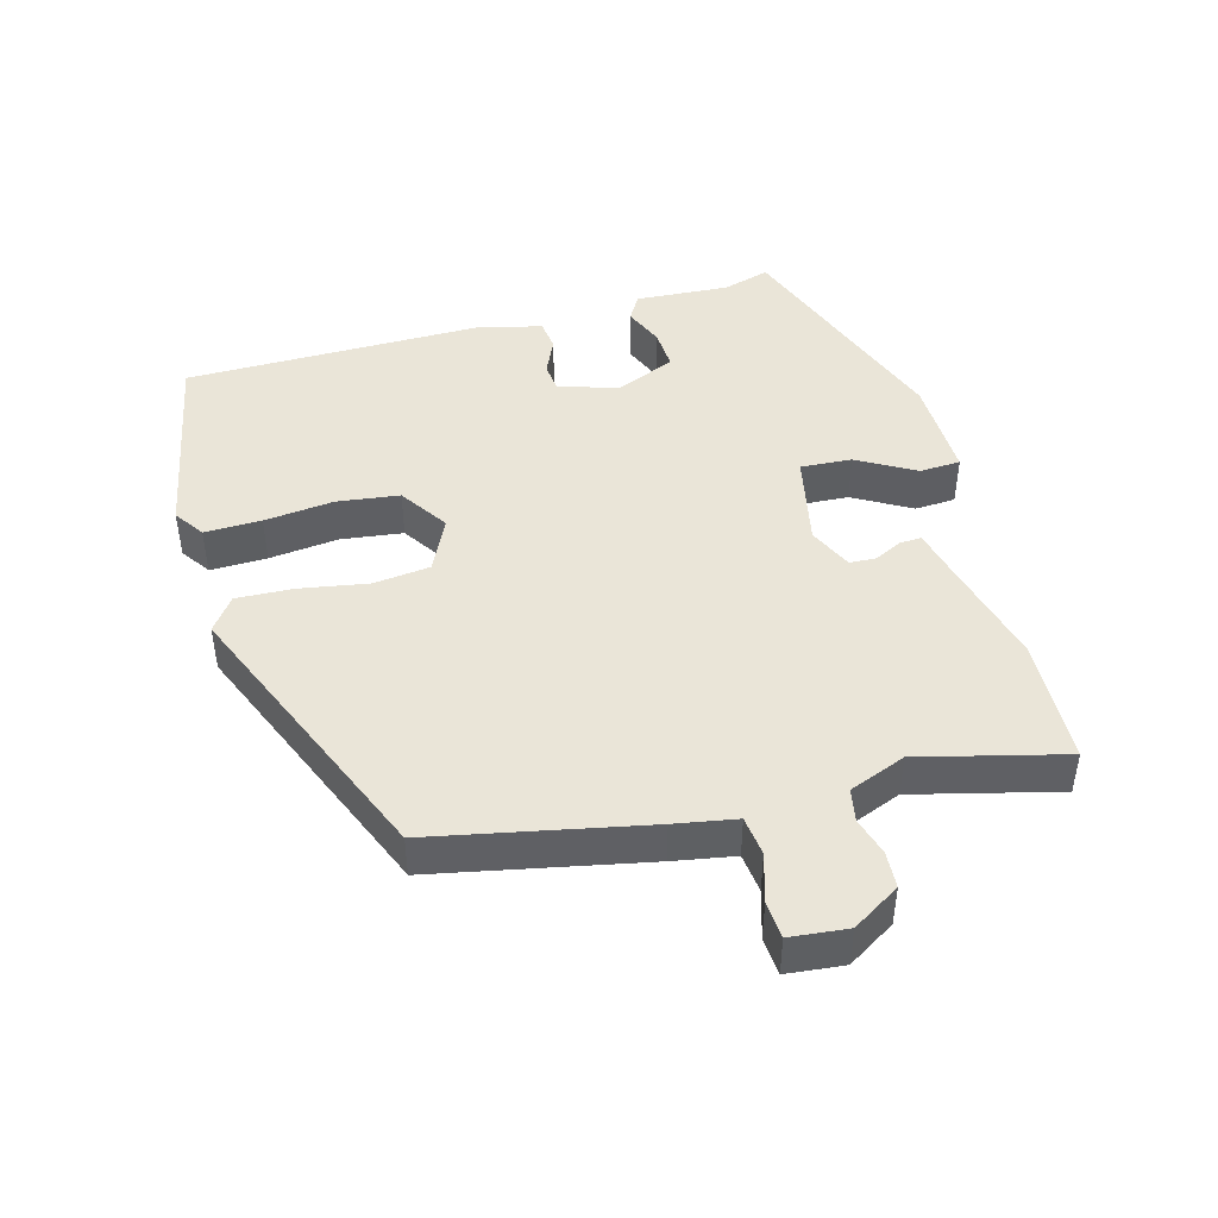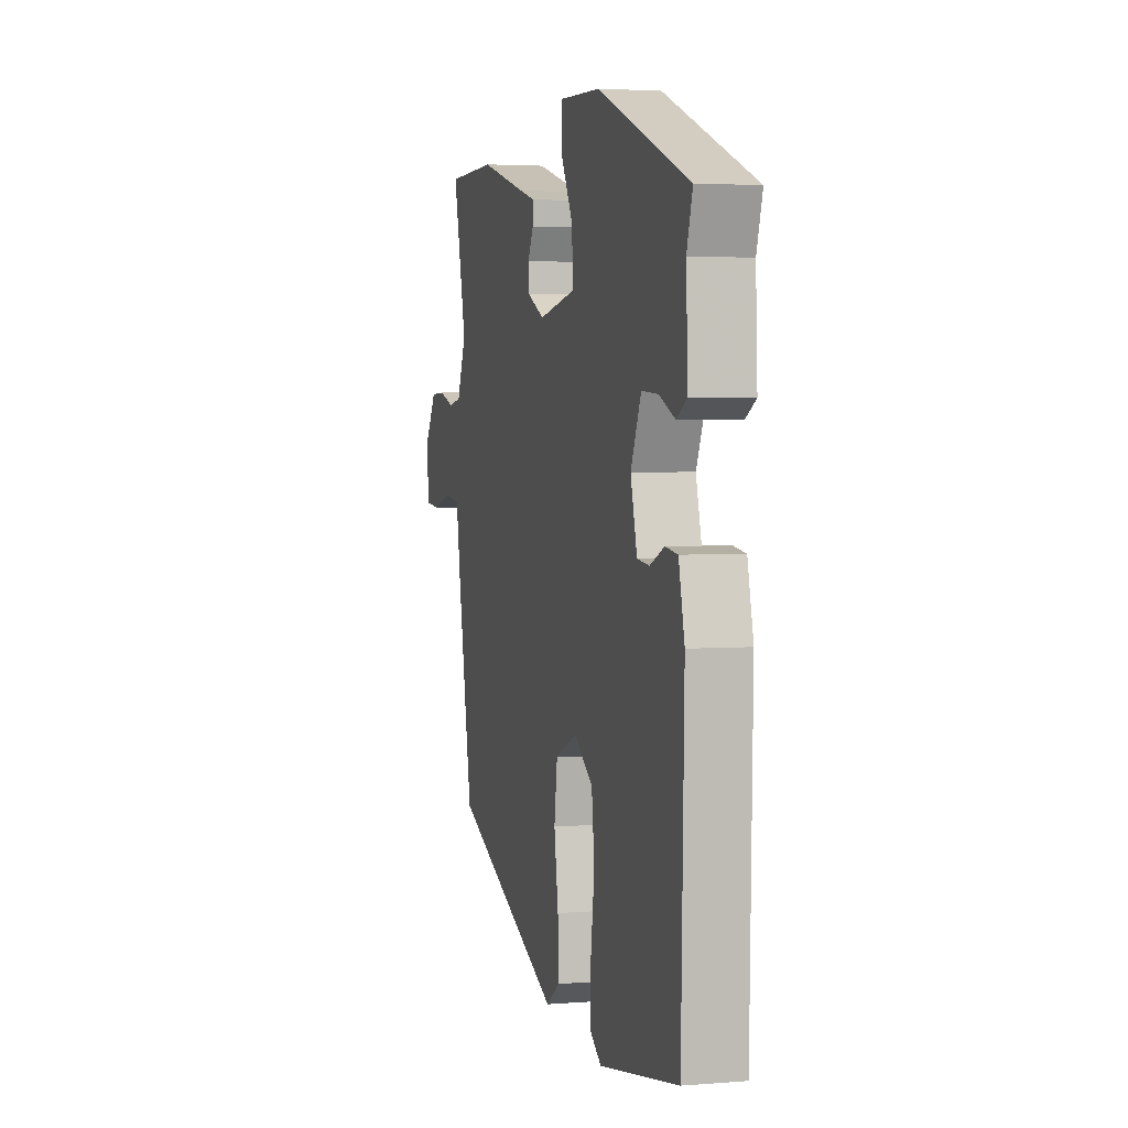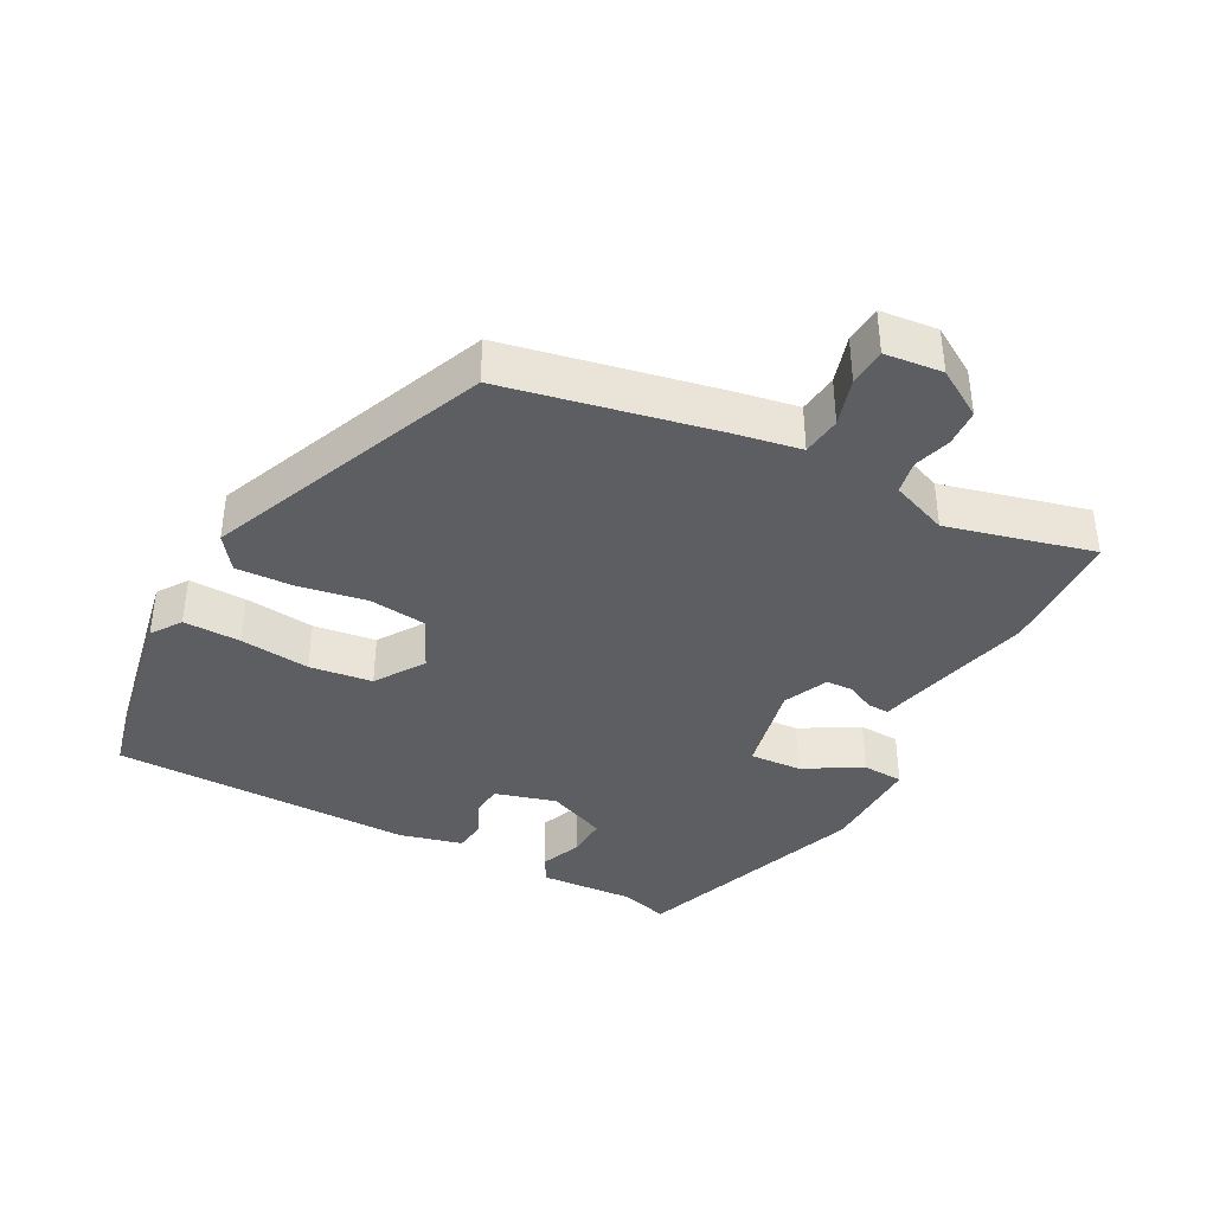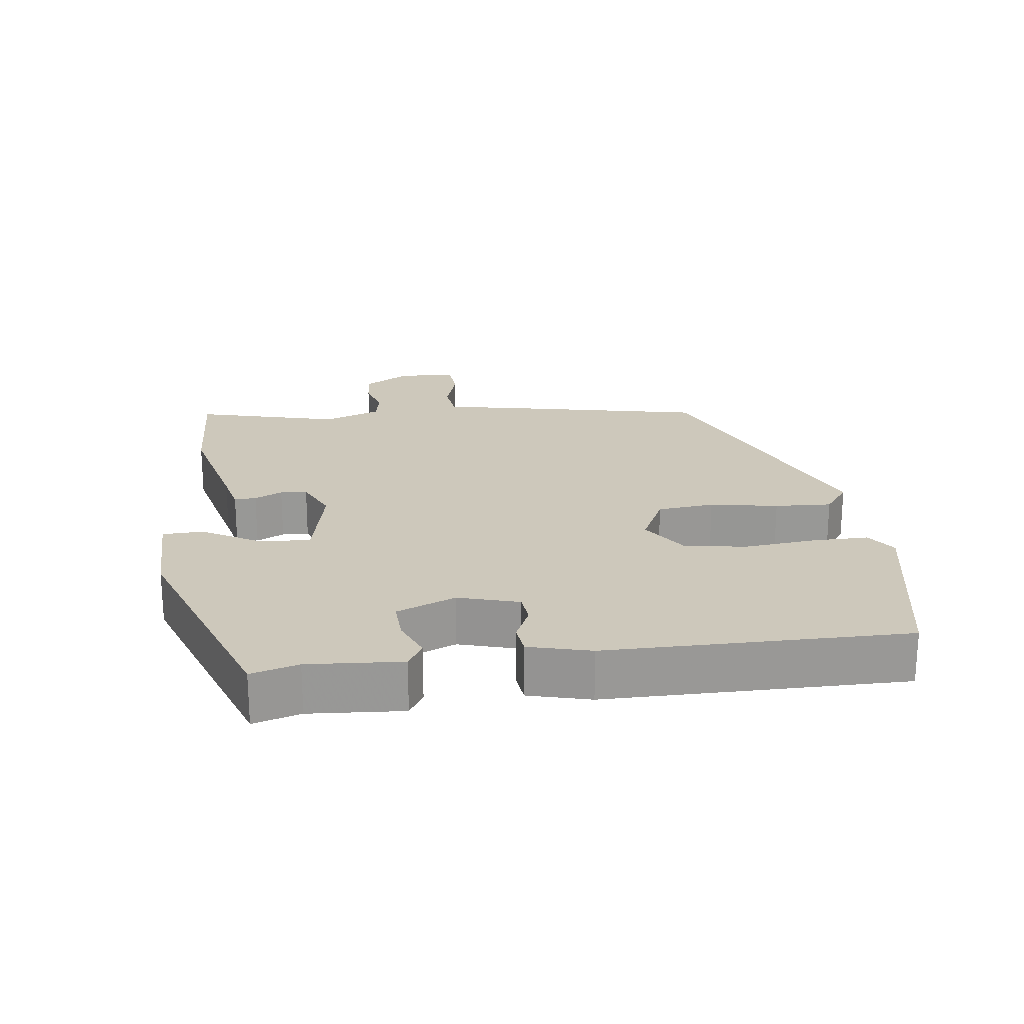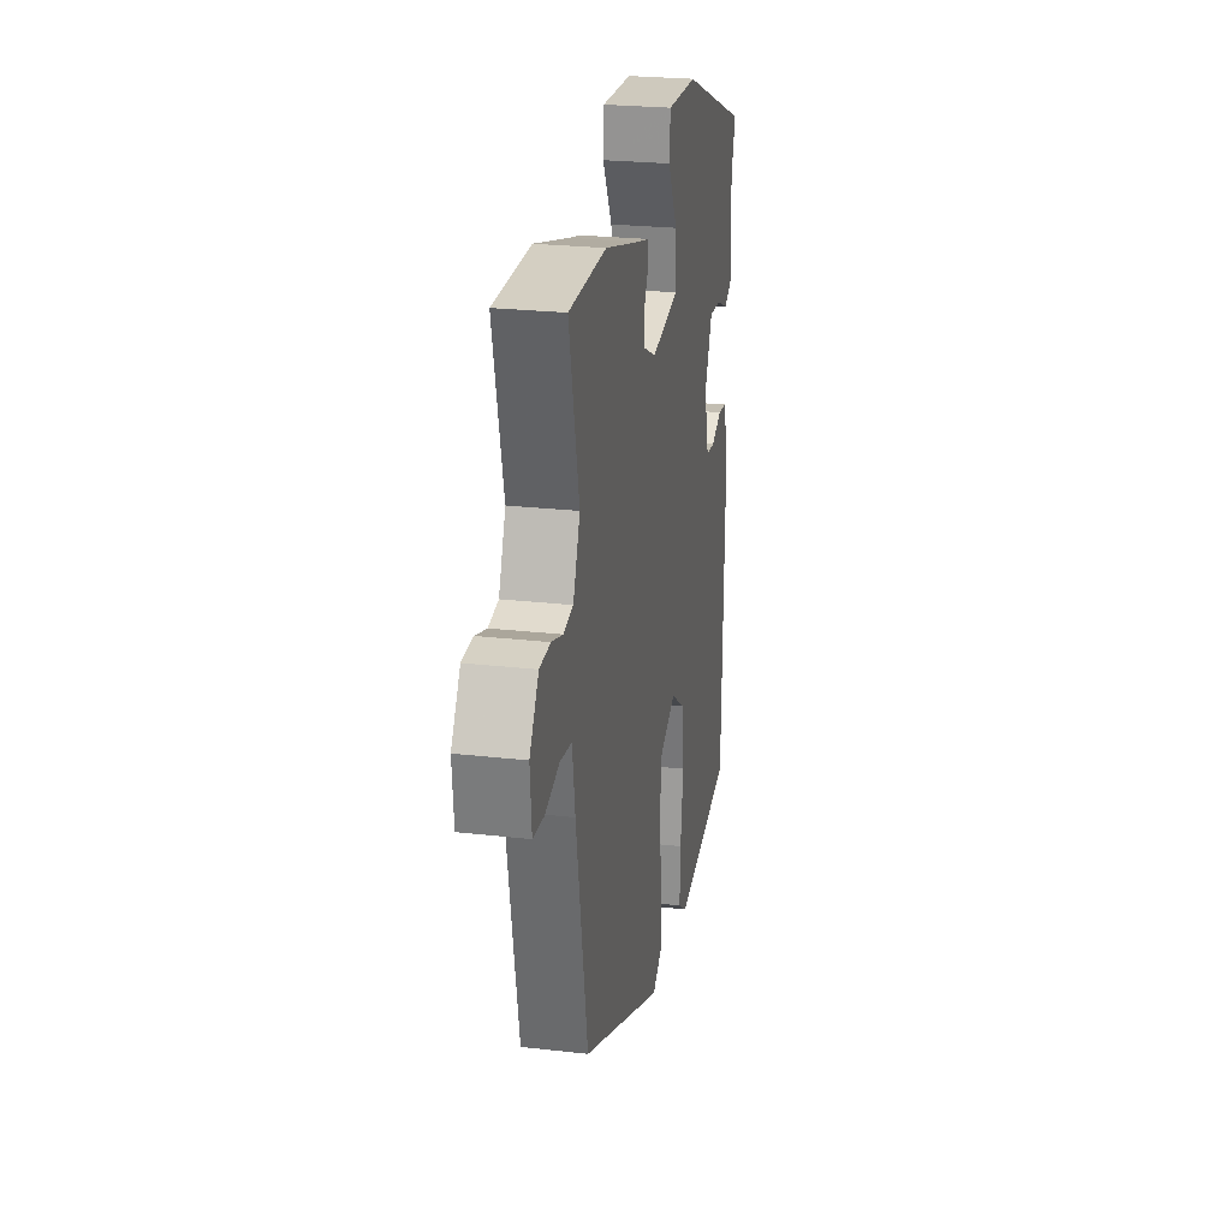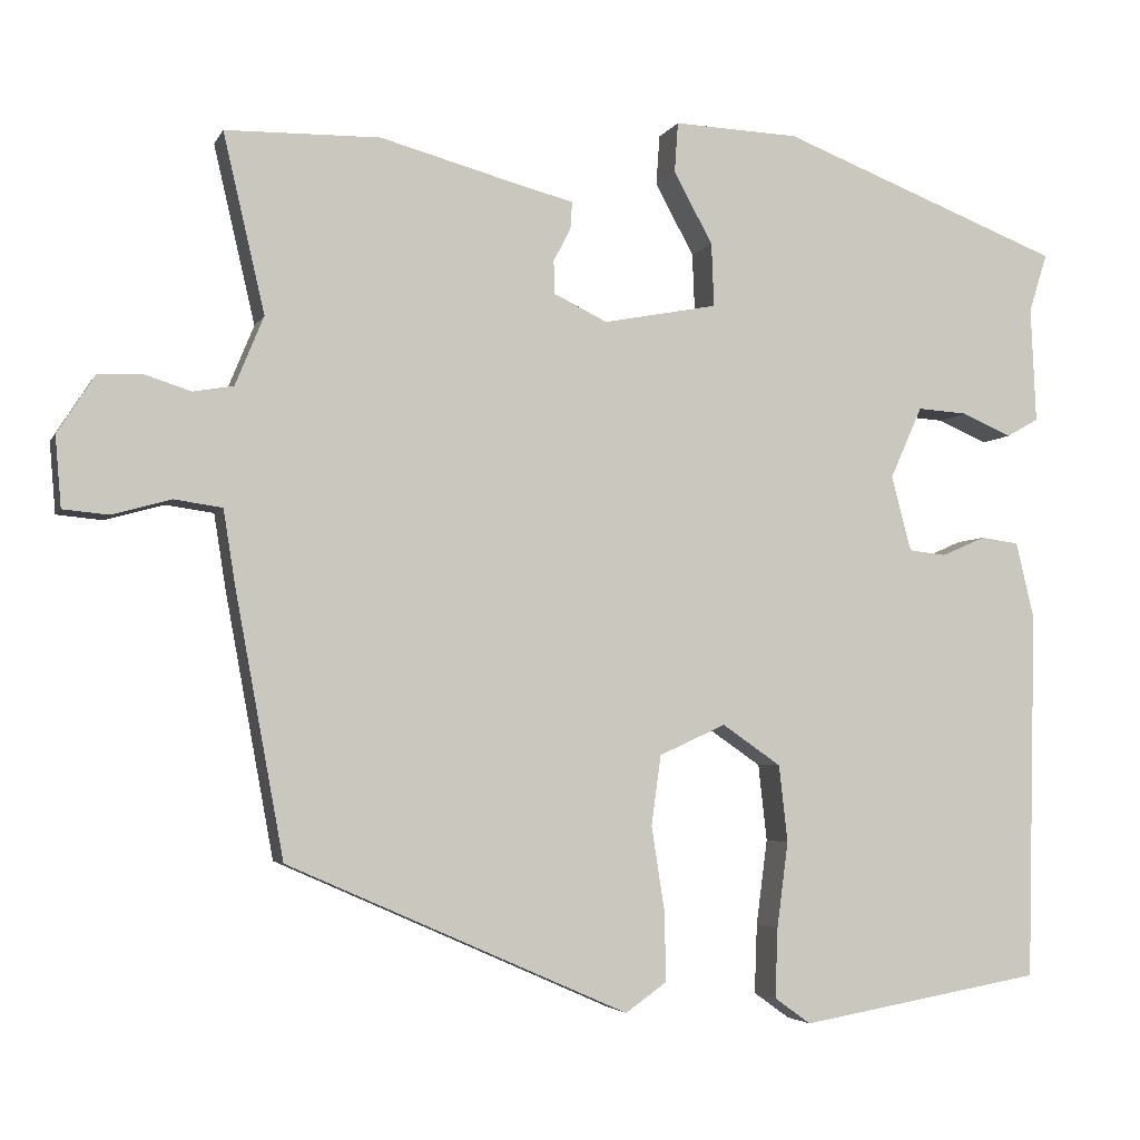
<metadata>
{"format":"obj","ext":"obj","renderer":"f3d","projection":"perspective","resolution":1024,"background":"white","views":[{"elev":45.4,"azim":-104.3,"up":"+Y"},{"elev":3.3,"azim":74.8,"up":"+Z"},{"elev":-39.0,"azim":-116.8,"up":"+Y"},{"elev":21.9,"azim":84.2,"up":"+Y"},{"elev":24.9,"azim":-79.4,"up":"+Z"},{"elev":-3.9,"azim":-16.0,"up":"+Z"}]}
</metadata>
<code>
v -0.443 0.07 -0.315
v -0.499 0.07 -0.011
v -0.513 0.07 0.077
v -0.569 0.07 0.085
v -0.637 0.07 0.066
v -0.69 0.07 0.071
v -0.697 0.07 0.153
v -0.654 0.07 0.22
v -0.602 0.07 0.222
v -0.549 0.07 0.205
v -0.502 0.07 0.213
v -0.469 0.07 0.293
v -0.517 0.07 0.5
v -0.338 0.07 0.503
v -0.17 0.07 0.457
v -0.112 0.07 0.442
v -0.114 0.07 0.411
v -0.134 0.07 0.372
v -0.133 0.07 0.334
v -0.071 0.07 0.304
v 0.061 0.07 0.329
v 0.058 0.07 0.402
v 0.013 0.07 0.485
v 0.017 0.07 0.543
v 0.162 0.07 0.537
v 0.488 0.07 0.41
v 0.467 0.07 0.343
v 0.473 0.07 0.209
v 0.436 0.07 0.188
v 0.379 0.07 0.213
v 0.321 0.07 0.217
v 0.284 0.07 0.134
v 0.307 0.07 0.047
v 0.35 0.07 0.042
v 0.401 0.07 0.064
v 0.445 0.07 0.058
v 0.466 0.07 -0.031
v 0.456 0.07 -0.458
v 0.175 0.07 -0.507
v 0.133 0.07 -0.477
v 0.136 0.07 -0.396
v 0.149 0.07 -0.297
v 0.139 0.07 -0.208
v 0.071 0.07 -0.161
v -0.006 0.07 -0.196
v -0.017 0.07 -0.277
v -0.002 0.07 -0.374
v 0 0.07 -0.455
v -0.048 0.07 -0.489
v -0.443 0 -0.315
v -0.499 0 -0.011
v -0.513 0 0.077
v -0.569 0 0.085
v -0.637 0 0.066
v -0.69 0 0.071
v -0.697 0 0.153
v -0.654 0 0.22
v -0.602 0 0.222
v -0.549 0 0.205
v -0.502 0 0.213
v -0.469 0 0.293
v -0.517 0 0.5
v -0.338 0 0.503
v -0.17 0 0.457
v -0.112 0 0.442
v -0.114 0 0.411
v -0.134 0 0.372
v -0.133 0 0.334
v -0.071 0 0.304
v 0.061 0 0.329
v 0.058 0 0.402
v 0.013 0 0.485
v 0.017 0 0.543
v 0.162 0 0.537
v 0.488 0 0.41
v 0.467 0 0.343
v 0.473 0 0.209
v 0.436 0 0.188
v 0.379 0 0.213
v 0.321 0 0.217
v 0.284 0 0.134
v 0.307 0 0.047
v 0.35 0 0.042
v 0.401 0 0.064
v 0.445 0 0.058
v 0.466 0 -0.031
v 0.456 0 -0.458
v 0.175 0 -0.507
v 0.133 0 -0.477
v 0.136 0 -0.396
v 0.149 0 -0.297
v 0.139 0 -0.208
v 0.071 0 -0.161
v -0.006 0 -0.196
v -0.017 0 -0.277
v -0.002 0 -0.374
v 0 0 -0.455
v -0.048 0 -0.489
f 1 2 3
f 49 1 3
f 48 49 3
f 47 48 3
f 46 47 3
f 45 46 3
f 44 45 3
f 40 41 42
f 39 40 42
f 38 39 42
f 37 38 42
f 36 37 42
f 35 36 42
f 34 35 42
f 33 34 42 43
f 32 33 43 44
f 27 28 29 30
f 27 30 31
f 26 27 31
f 25 26 31
f 24 25 31
f 23 24 31
f 22 23 31
f 21 22 31 32
f 15 16 17 18
f 15 18 19
f 14 15 19
f 13 14 19
f 12 13 19
f 11 12 19 20
f 8 9 10
f 7 8 10
f 6 7 10
f 5 6 10
f 4 5 10
f 3 4 10 11
f 21 32 44
f 20 21 44
f 11 20 44
f 3 11 44
f 52 51 50
f 52 50 98
f 52 98 97
f 52 97 96
f 52 96 95
f 52 95 94
f 52 94 93
f 91 90 89
f 91 89 88
f 91 88 87
f 91 87 86
f 91 86 85
f 91 85 84
f 91 84 83
f 92 91 83 82
f 93 92 82 81
f 79 78 77 76
f 80 79 76
f 80 76 75
f 80 75 74
f 80 74 73
f 80 73 72
f 80 72 71
f 81 80 71 70
f 67 66 65 64
f 68 67 64
f 68 64 63
f 68 63 62
f 68 62 61
f 69 68 61 60
f 59 58 57
f 59 57 56
f 59 56 55
f 59 55 54
f 59 54 53
f 60 59 53 52
f 93 81 70
f 93 70 69
f 93 69 60
f 93 60 52
f 1 50 51 2
f 2 51 52 3
f 3 52 53 4
f 4 53 54 5
f 5 54 55 6
f 6 55 56 7
f 7 56 57 8
f 8 57 58 9
f 9 58 59 10
f 10 59 60 11
f 11 60 61 12
f 12 61 62 13
f 13 62 63 14
f 14 63 64 15
f 15 64 65 16
f 16 65 66 17
f 17 66 67 18
f 18 67 68 19
f 19 68 69 20
f 20 69 70 21
f 21 70 71 22
f 22 71 72 23
f 23 72 73 24
f 24 73 74 25
f 25 74 75 26
f 26 75 76 27
f 27 76 77 28
f 28 77 78 29
f 29 78 79 30
f 30 79 80 31
f 31 80 81 32
f 32 81 82 33
f 33 82 83 34
f 34 83 84 35
f 35 84 85 36
f 36 85 86 37
f 37 86 87 38
f 38 87 88 39
f 39 88 89 40
f 40 89 90 41
f 41 90 91 42
f 42 91 92 43
f 43 92 93 44
f 44 93 94 45
f 45 94 95 46
f 46 95 96 47
f 47 96 97 48
f 48 97 98 49
f 49 98 50 1

</code>
